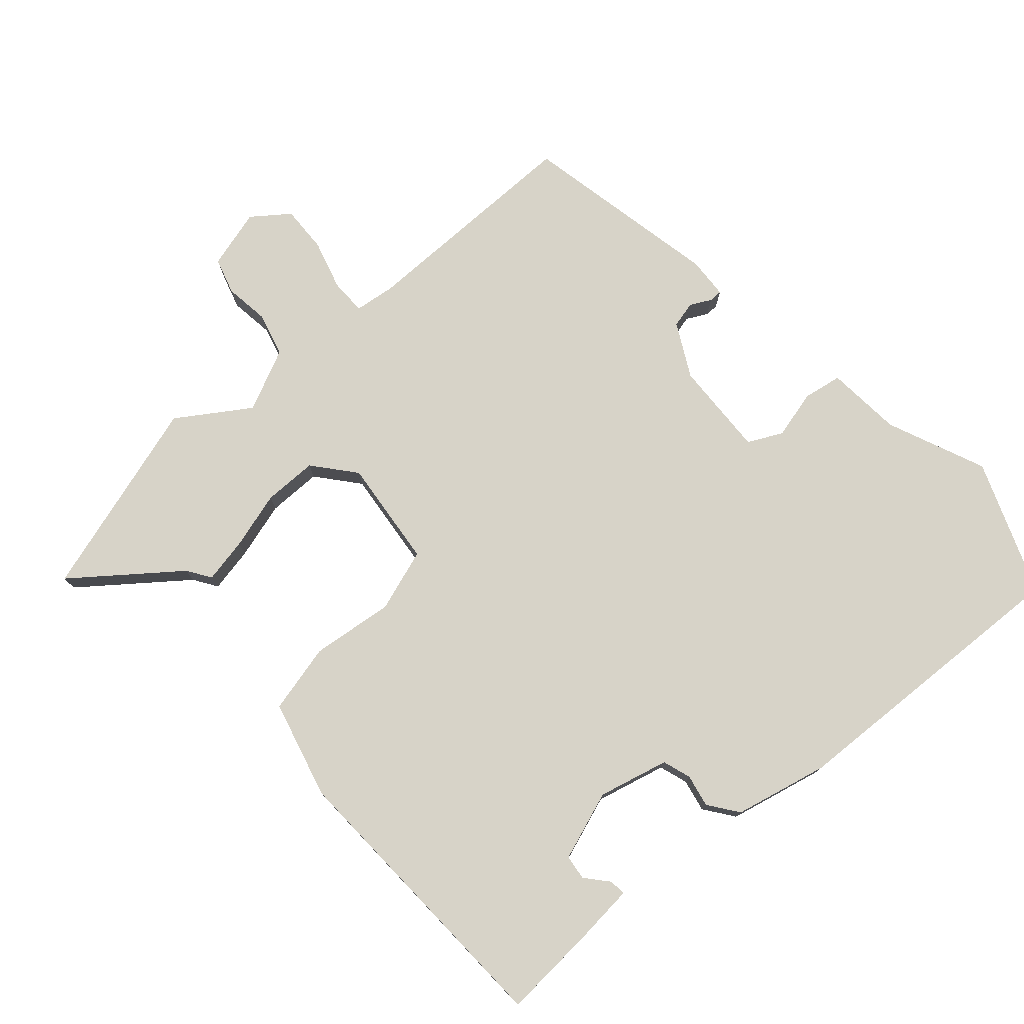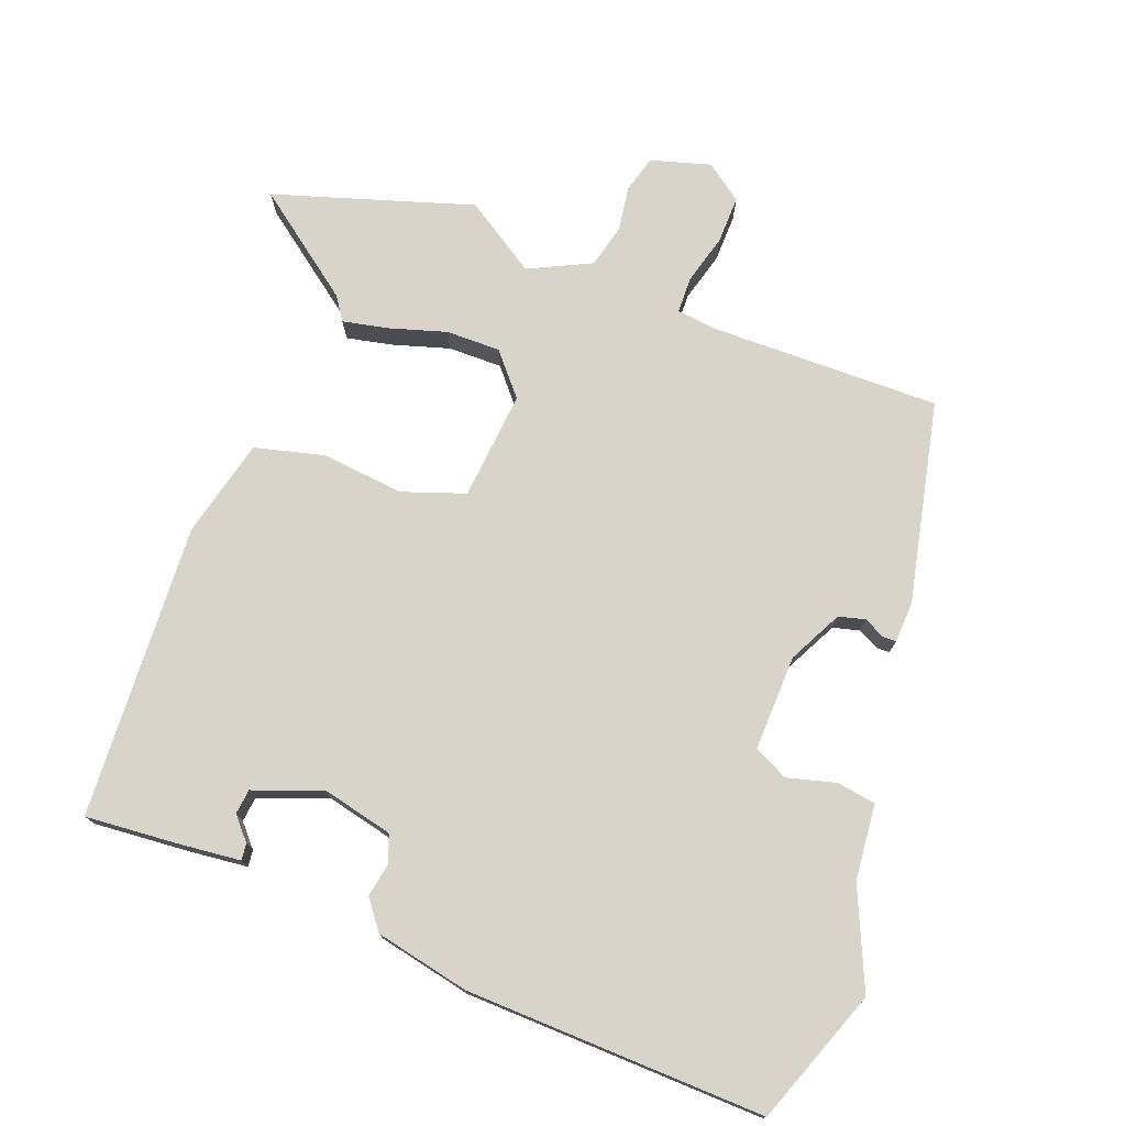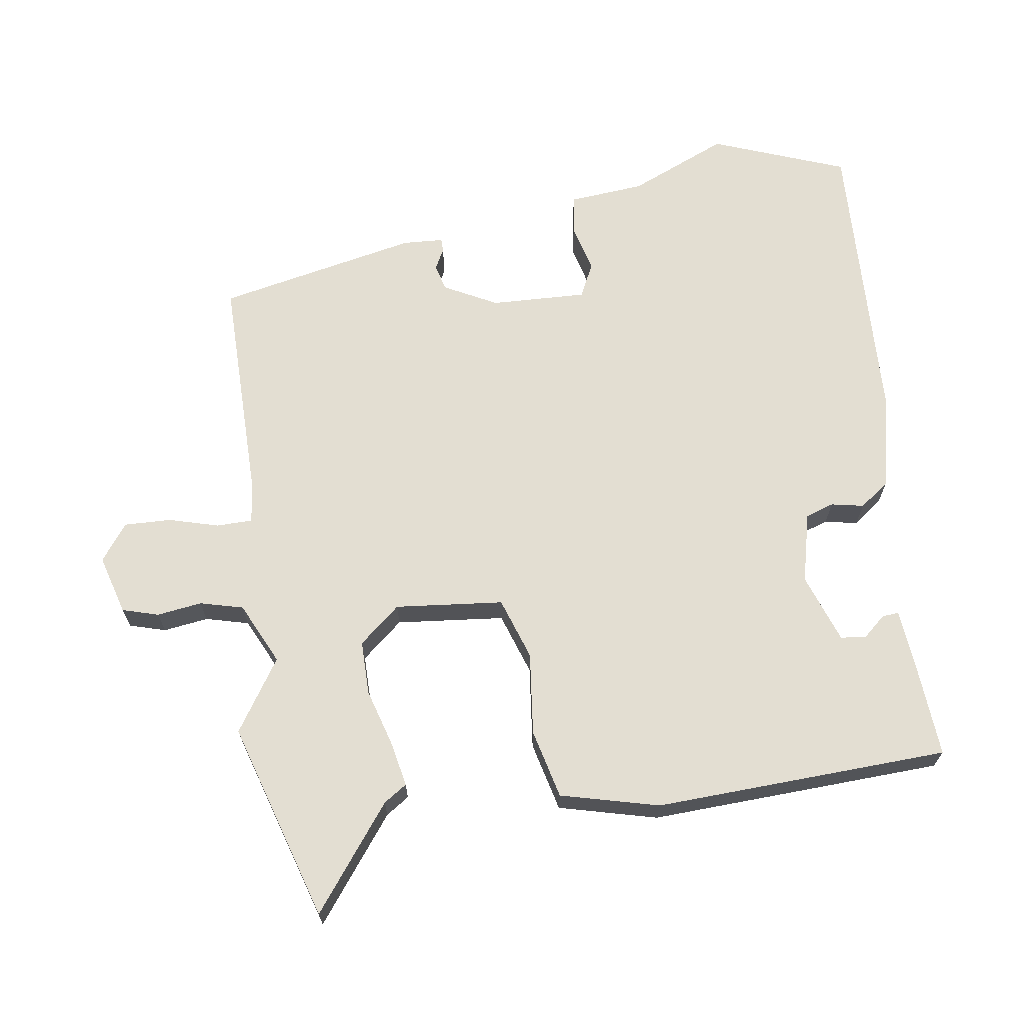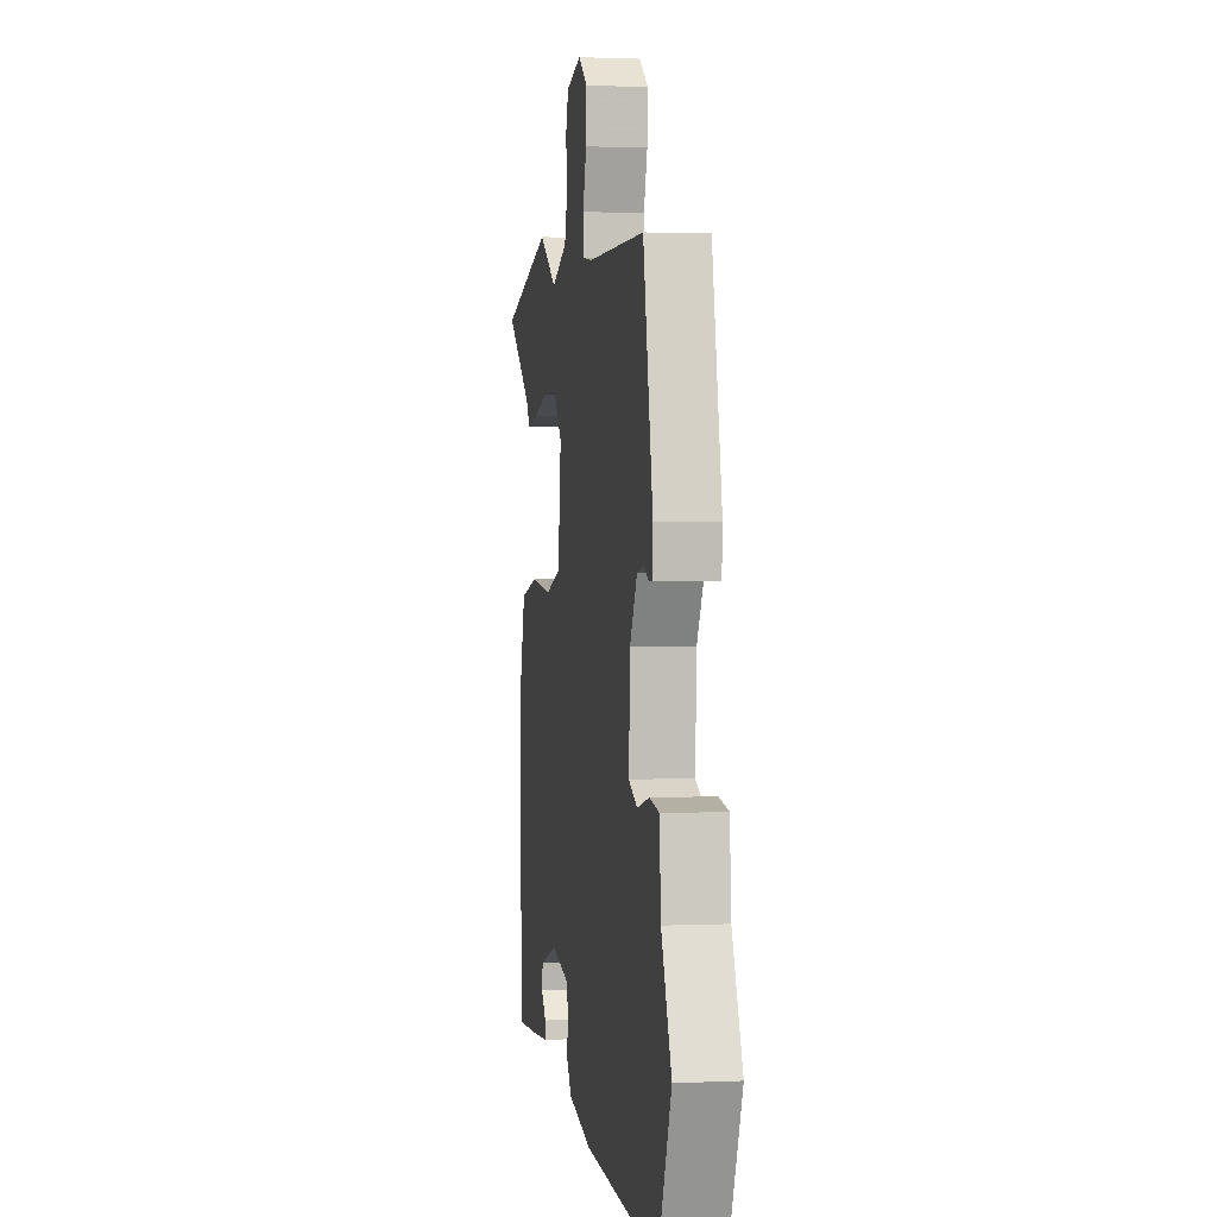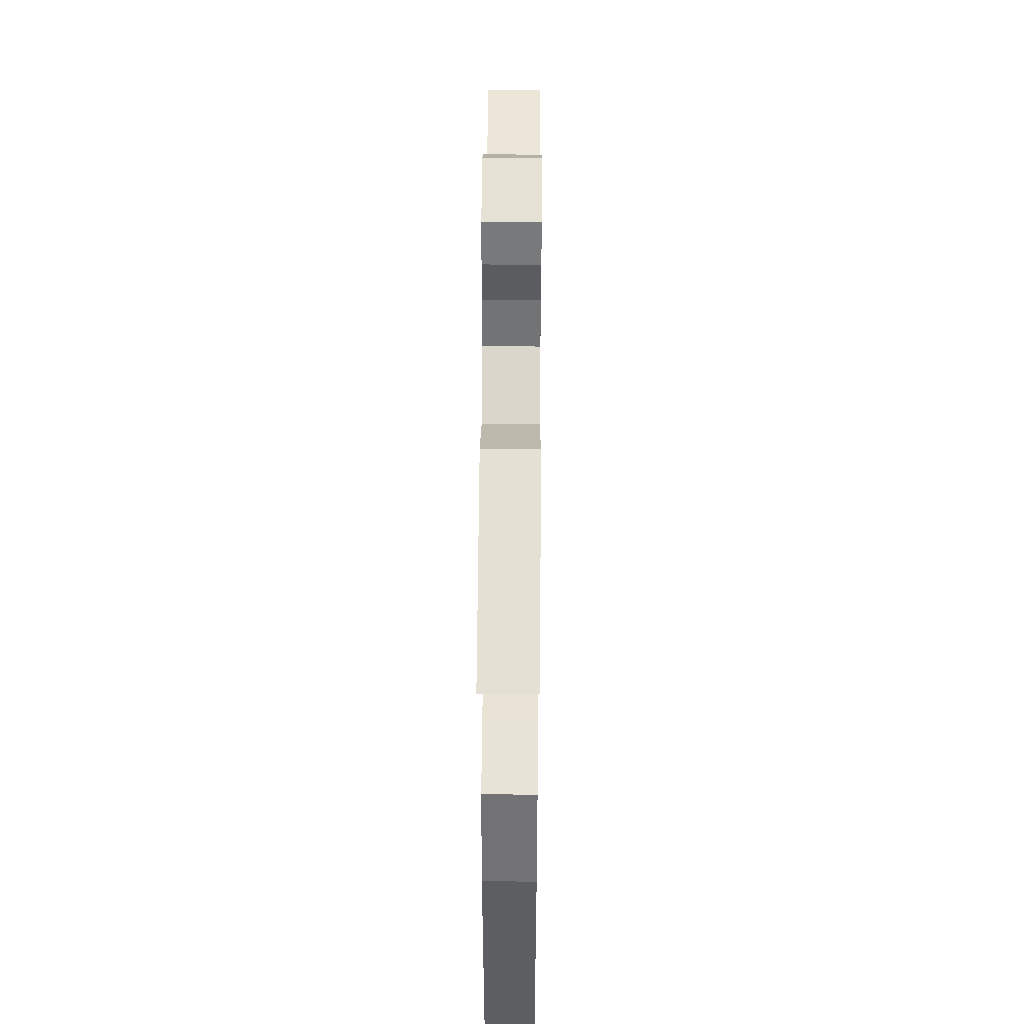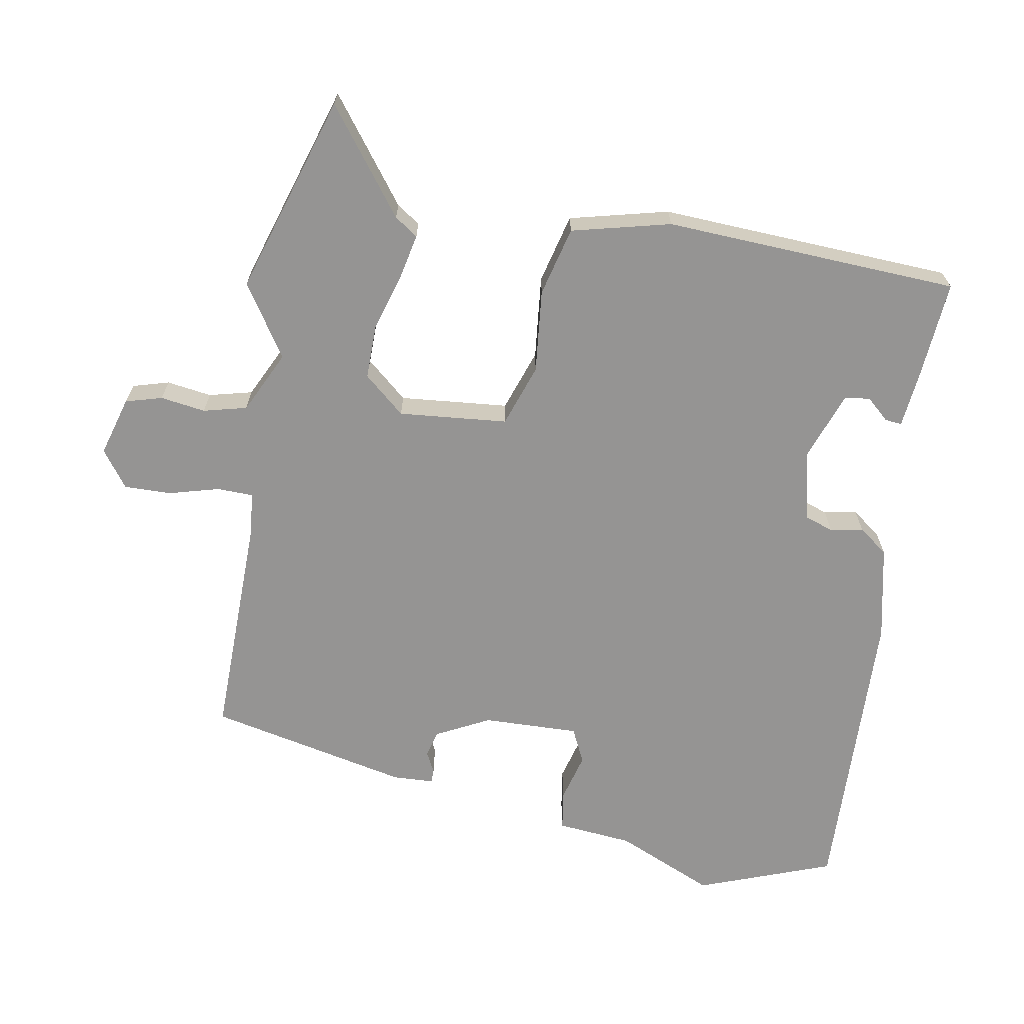
<metadata>
{"format":"obj","ext":"obj","renderer":"f3d","projection":"perspective","resolution":1024,"background":"white","views":[{"elev":76.8,"azim":138.0,"up":"+Y"},{"elev":75.6,"azim":-160.6,"up":"+Y"},{"elev":67.4,"azim":80.8,"up":"+Y"},{"elev":1.5,"azim":-99.4,"up":"+Z"},{"elev":49.4,"azim":90.4,"up":"+Z"},{"elev":-67.2,"azim":78.8,"up":"+Y"}]}
</metadata>
<code>
v 0.315 0.07 0.553
v 0.602 0.07 0.47
v 0.456 0.07 0.355
v 0.434 0.07 0.321
v 0.369 0.07 0.333
v 0.286 0.07 0.356
v 0.208 0.07 0.355
v 0.159 0.07 0.295
v 0.177 0.07 0.139
v 0.267 0.07 0.11
v 0.386 0.07 0.125
v 0.486 0.07 0.102
v 0.524 0.07 -0.039
v 0.512 0.07 -0.463
v 0.373 0.07 -0.455
v 0.289 0.07 -0.448
v 0.291 0.07 -0.424
v 0.319 0.07 -0.391
v 0.314 0.07 -0.355
v 0.214 0.07 -0.321
v 0.113 0.07 -0.347
v 0.1 0.07 -0.388
v 0.11 0.07 -0.435
v 0.079 0.07 -0.478
v -0.056 0.07 -0.51
v -0.487 0.07 -0.533
v -0.563 0.07 -0.341
v -0.504 0.07 -0.198
v -0.496 0.07 -0.089
v -0.44 0.07 -0.079
v -0.37 0.07 -0.096
v -0.321 0.07 -0.071
v -0.328 0.07 0.067
v -0.369 0.07 0.143
v -0.407 0.07 0.152
v -0.437 0.07 0.136
v -0.456 0.07 0.136
v -0.46 0.07 0.195
v -0.404 0.07 0.485
v -0.074 0.07 0.488
v -0.016 0.07 0.496
v -0.016 0.07 0.548
v -0.037 0.07 0.619
v -0.04 0.07 0.687
v 0.012 0.07 0.727
v 0.098 0.07 0.704
v 0.114 0.07 0.652
v 0.106 0.07 0.587
v 0.123 0.07 0.525
v 0.213 0.07 0.484
v 0.315 0 0.553
v 0.602 0 0.47
v 0.456 0 0.355
v 0.434 0 0.321
v 0.369 0 0.333
v 0.286 0 0.356
v 0.208 0 0.355
v 0.159 0 0.295
v 0.177 0 0.139
v 0.267 0 0.11
v 0.386 0 0.125
v 0.486 0 0.102
v 0.524 0 -0.039
v 0.512 0 -0.463
v 0.373 0 -0.455
v 0.289 0 -0.448
v 0.291 0 -0.424
v 0.319 0 -0.391
v 0.314 0 -0.355
v 0.214 0 -0.321
v 0.113 0 -0.347
v 0.1 0 -0.388
v 0.11 0 -0.435
v 0.079 0 -0.478
v -0.056 0 -0.51
v -0.487 0 -0.533
v -0.563 0 -0.341
v -0.504 0 -0.198
v -0.496 0 -0.089
v -0.44 0 -0.079
v -0.37 0 -0.096
v -0.321 0 -0.071
v -0.328 0 0.067
v -0.369 0 0.143
v -0.407 0 0.152
v -0.437 0 0.136
v -0.456 0 0.136
v -0.46 0 0.195
v -0.404 0 0.485
v -0.074 0 0.488
v -0.016 0 0.496
v -0.016 0 0.548
v -0.037 0 0.619
v -0.04 0 0.687
v 0.012 0 0.727
v 0.098 0 0.704
v 0.114 0 0.652
v 0.106 0 0.587
v 0.123 0 0.525
v 0.213 0 0.484
f 45 46 47 48
f 45 48 49
f 42 43 44 45
f 41 42 45 49
f 37 38 39 40
f 35 36 37 40
f 34 35 40 41
f 33 34 41 49
f 28 29 30 31
f 28 31 32
f 27 28 32
f 26 27 32
f 25 26 32
f 22 23 24 25
f 21 22 25 32
f 20 21 32 33
f 15 16 17 18
f 15 18 19
f 14 15 19
f 13 14 19
f 10 11 12 13
f 9 10 13 19
f 3 4 5 6
f 1 2 3 6
f 50 1 6 7
f 49 50 7 8
f 33 49 8 9
f 9 19 20 33
f 98 97 96 95
f 99 98 95
f 95 94 93 92
f 99 95 92 91
f 90 89 88 87
f 90 87 86 85
f 91 90 85 84
f 99 91 84 83
f 81 80 79 78
f 82 81 78
f 82 78 77
f 82 77 76
f 82 76 75
f 75 74 73 72
f 82 75 72 71
f 83 82 71 70
f 68 67 66 65
f 69 68 65
f 69 65 64
f 69 64 63
f 63 62 61 60
f 69 63 60 59
f 56 55 54 53
f 56 53 52 51
f 57 56 51 100
f 58 57 100 99
f 59 58 99 83
f 83 70 69 59
f 1 51 52 2
f 2 52 53 3
f 3 53 54 4
f 4 54 55 5
f 5 55 56 6
f 6 56 57 7
f 7 57 58 8
f 8 58 59 9
f 9 59 60 10
f 10 60 61 11
f 11 61 62 12
f 12 62 63 13
f 13 63 64 14
f 14 64 65 15
f 15 65 66 16
f 16 66 67 17
f 17 67 68 18
f 18 68 69 19
f 19 69 70 20
f 20 70 71 21
f 21 71 72 22
f 22 72 73 23
f 23 73 74 24
f 24 74 75 25
f 25 75 76 26
f 26 76 77 27
f 27 77 78 28
f 28 78 79 29
f 29 79 80 30
f 30 80 81 31
f 31 81 82 32
f 32 82 83 33
f 33 83 84 34
f 34 84 85 35
f 35 85 86 36
f 36 86 87 37
f 37 87 88 38
f 38 88 89 39
f 39 89 90 40
f 40 90 91 41
f 41 91 92 42
f 42 92 93 43
f 43 93 94 44
f 44 94 95 45
f 45 95 96 46
f 46 96 97 47
f 47 97 98 48
f 48 98 99 49
f 49 99 100 50
f 50 100 51 1

</code>
